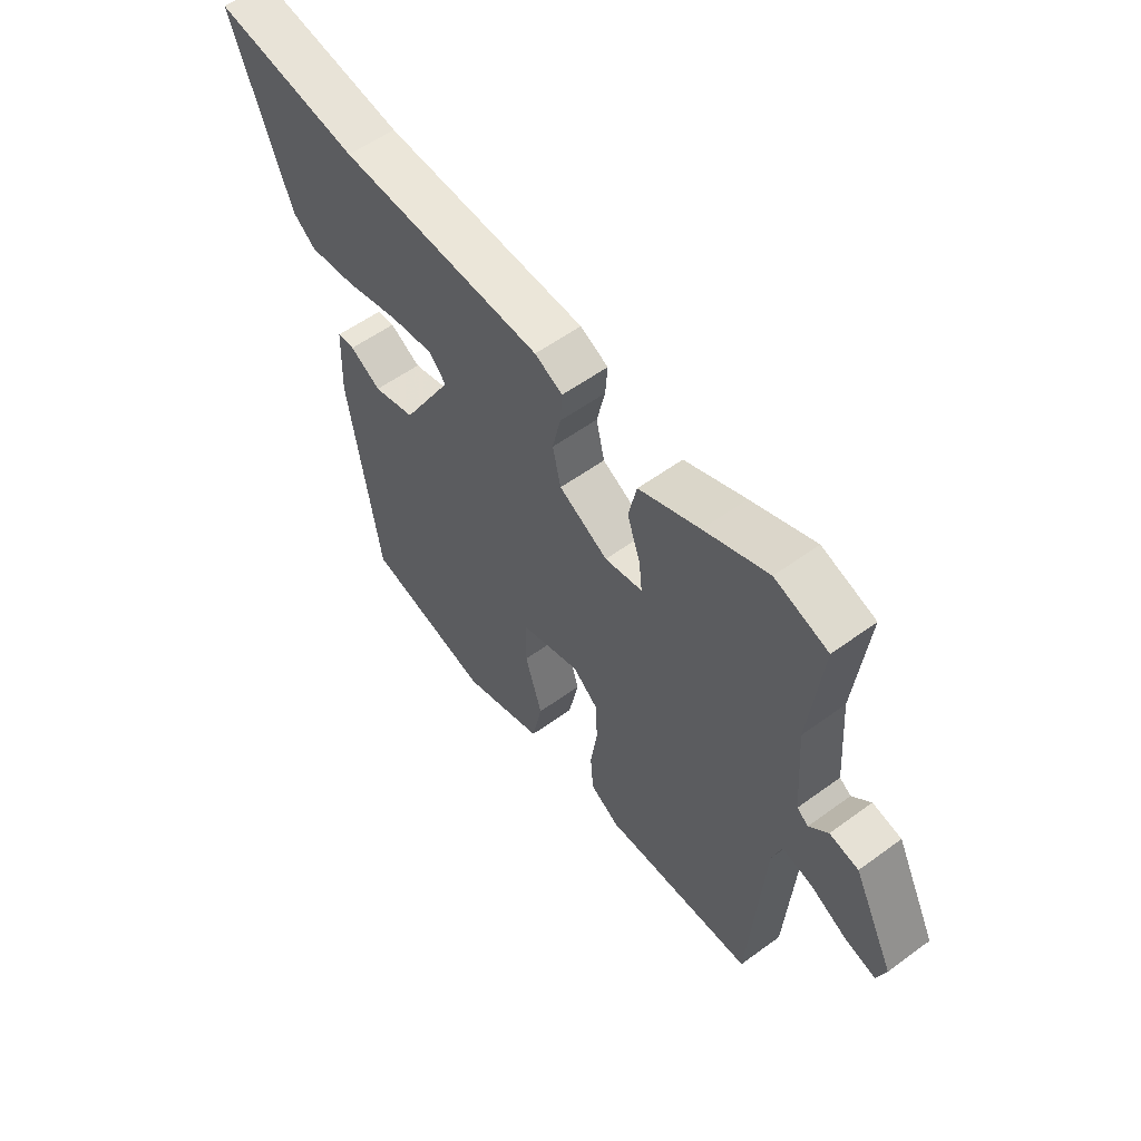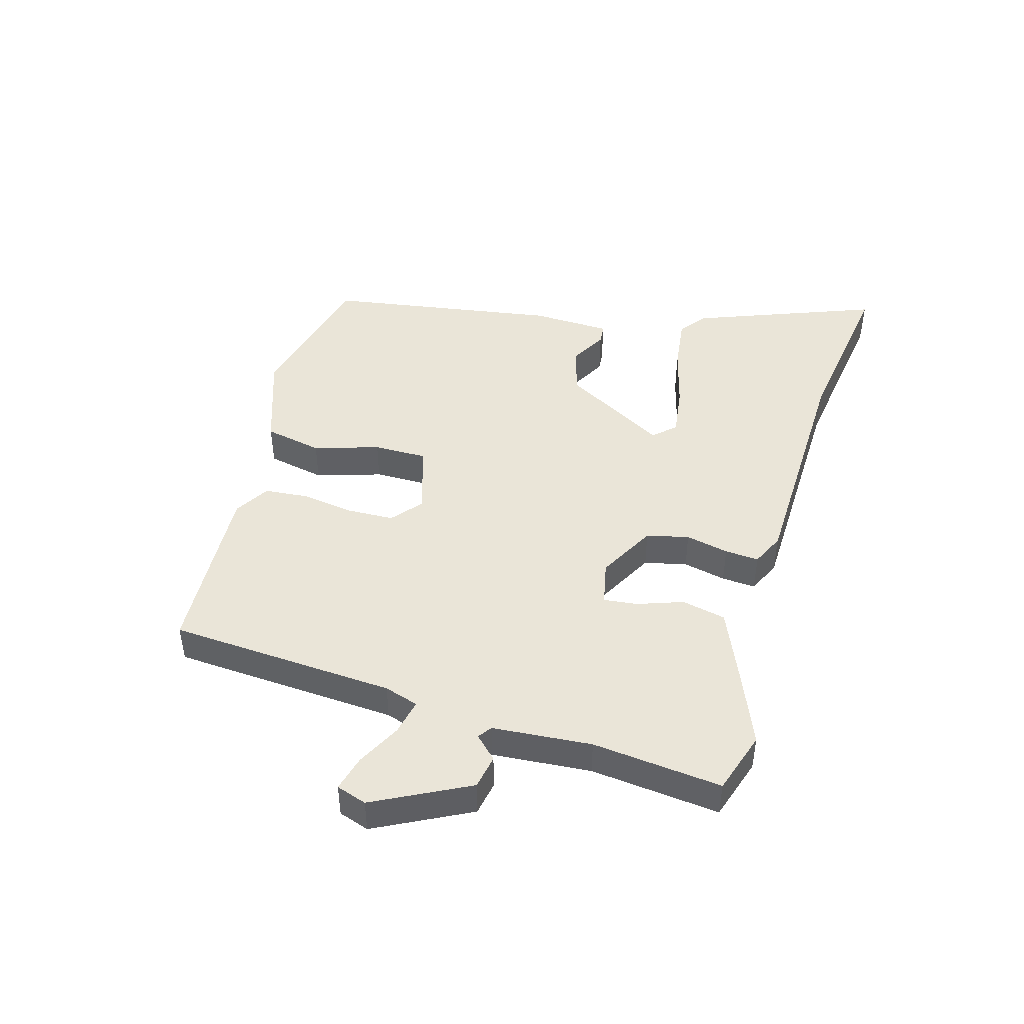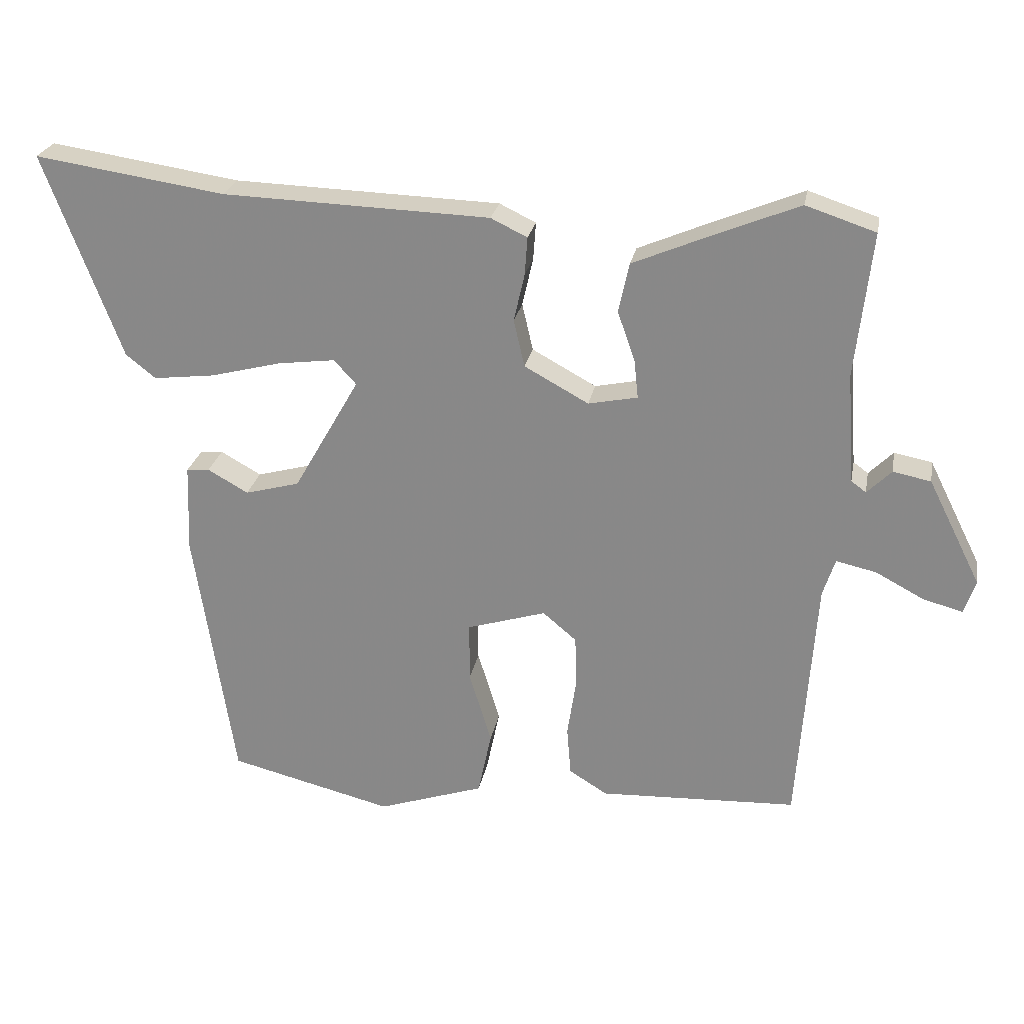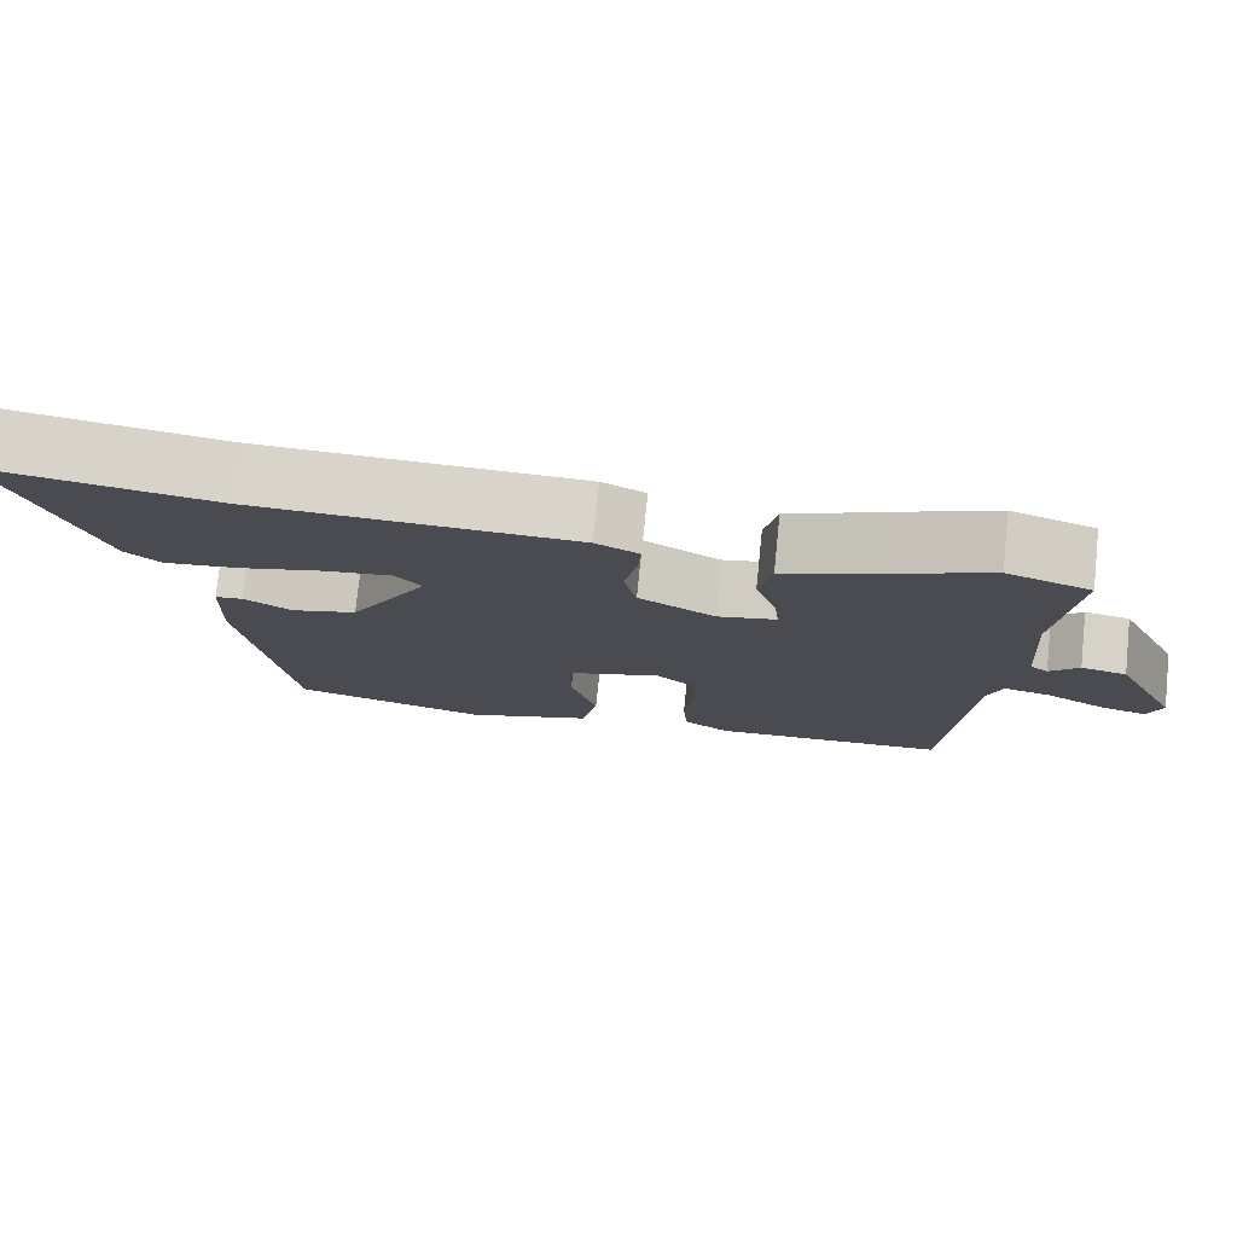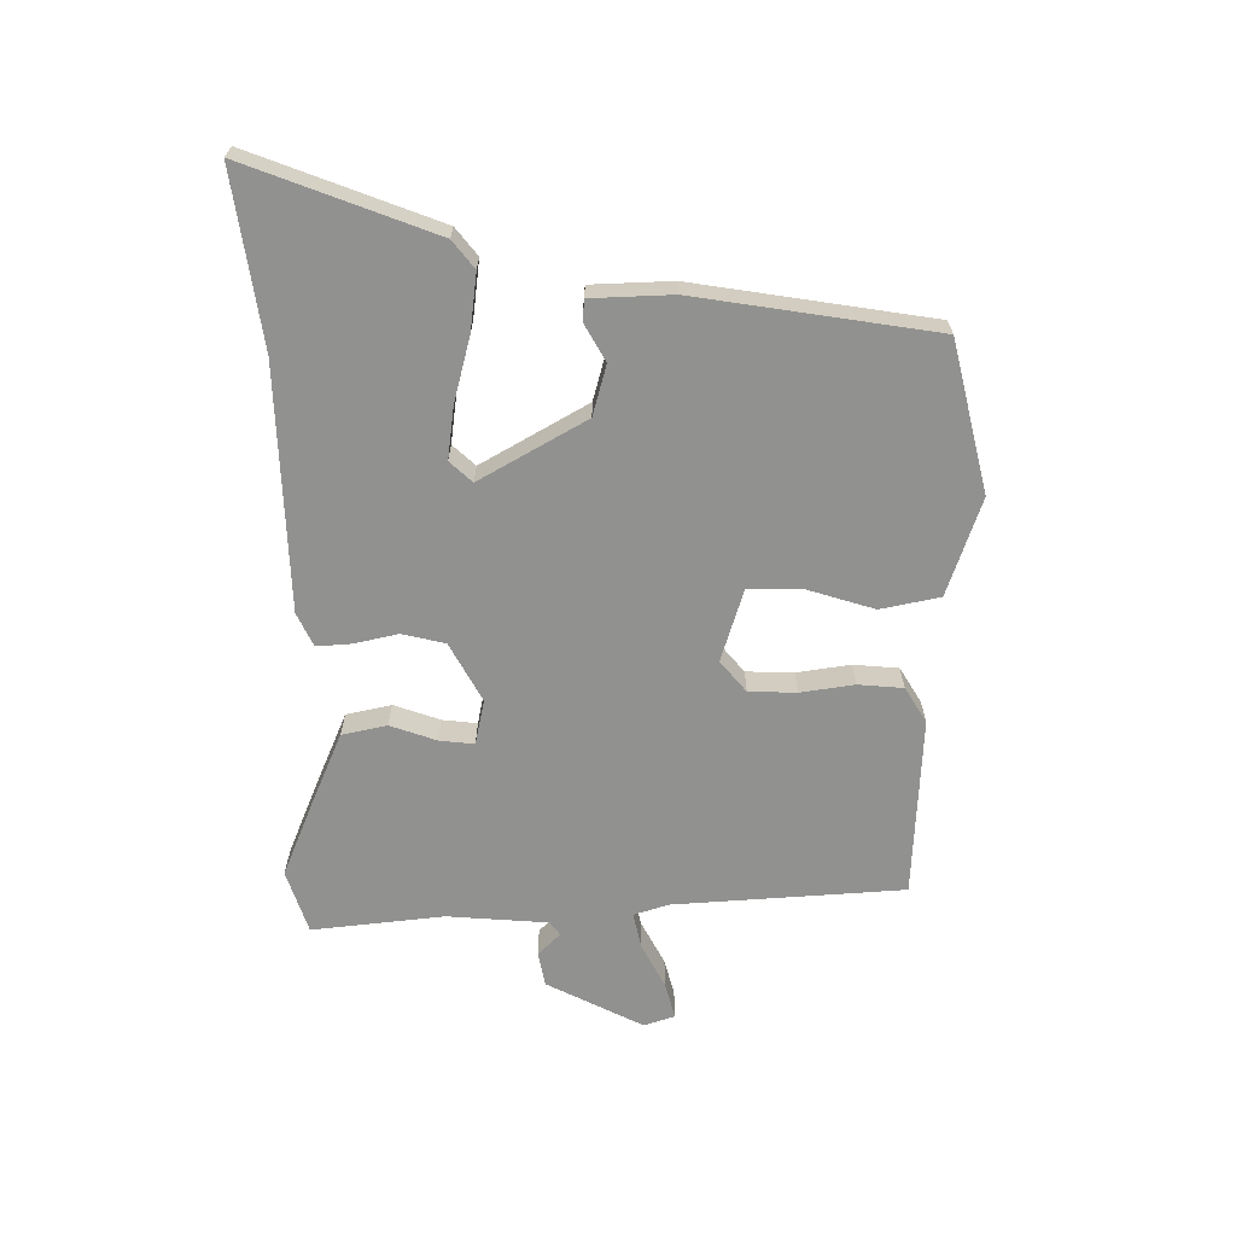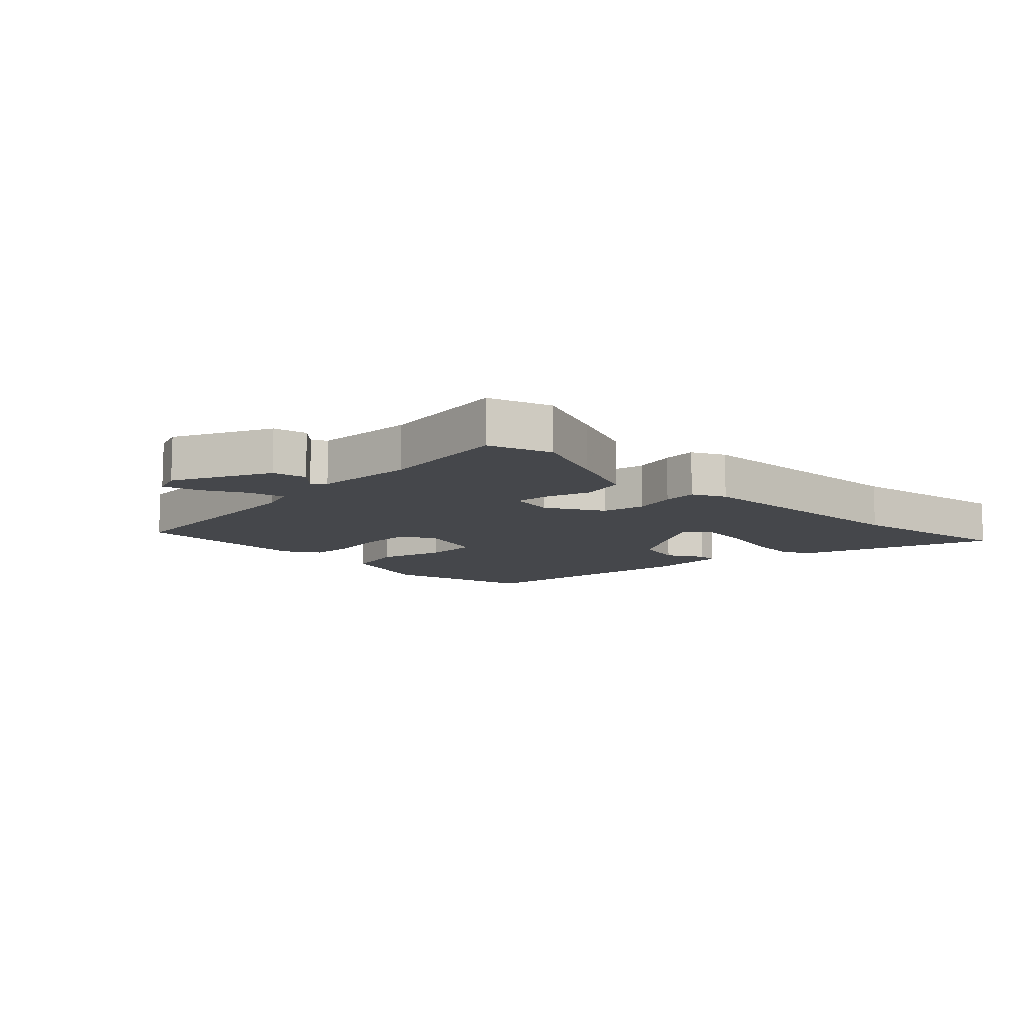
<metadata>
{"format":"obj","ext":"obj","renderer":"f3d","projection":"perspective","resolution":1024,"background":"white","views":[{"elev":56.4,"azim":-127.4,"up":"+Z"},{"elev":45.4,"azim":-74.3,"up":"+Y"},{"elev":25.1,"azim":-169.5,"up":"+Z"},{"elev":76.2,"azim":-174.1,"up":"+Z"},{"elev":-65.9,"azim":90.2,"up":"+Y"},{"elev":-10.5,"azim":-43.9,"up":"+Y"}]}
</metadata>
<code>
v 0.378 0.07 0.482
v 0.66 0.07 0.524
v 0.546 0.07 0.221
v 0.502 0.07 0.186
v 0.411 0.07 0.197
v 0.306 0.07 0.224
v 0.221 0.07 0.235
v 0.188 0.07 0.199
v 0.286 0.07 0.028
v 0.367 0.07 0.006
v 0.427 0.07 0.04
v 0.461 0.07 0.037
v 0.466 0.07 -0.094
v 0.407 0.07 -0.48
v 0.164 0.07 -0.54
v 0.006 0.07 -0.487
v -0.014 0.07 -0.391
v 0.019 0.07 -0.283
v 0.019 0.07 -0.195
v -0.098 0.07 -0.159
v -0.148 0.07 -0.201
v -0.15 0.07 -0.278
v -0.137 0.07 -0.365
v -0.143 0.07 -0.438
v -0.2 0.07 -0.473
v -0.493 0.07 -0.46
v -0.519 0.07 -0.086
v -0.537 0.07 -0.03
v -0.596 0.07 -0.043
v -0.668 0.07 -0.081
v -0.727 0.07 -0.097
v -0.744 0.07 -0.047
v -0.665 0.07 0.11
v -0.609 0.07 0.121
v -0.573 0.07 0.085
v -0.551 0.07 0.101
v -0.539 0.07 0.265
v -0.563 0.07 0.479
v -0.46 0.07 0.513
v -0.337 0.07 0.463
v -0.219 0.07 0.413
v -0.203 0.07 0.34
v -0.229 0.07 0.265
v -0.235 0.07 0.209
v -0.162 0.07 0.194
v -0.067 0.07 0.246
v -0.051 0.07 0.316
v -0.067 0.07 0.387
v -0.071 0.07 0.443
v -0.017 0.07 0.469
v 0.378 0 0.482
v 0.66 0 0.524
v 0.546 0 0.221
v 0.502 0 0.186
v 0.411 0 0.197
v 0.306 0 0.224
v 0.221 0 0.235
v 0.188 0 0.199
v 0.286 0 0.028
v 0.367 0 0.006
v 0.427 0 0.04
v 0.461 0 0.037
v 0.466 0 -0.094
v 0.407 0 -0.48
v 0.164 0 -0.54
v 0.006 0 -0.487
v -0.014 0 -0.391
v 0.019 0 -0.283
v 0.019 0 -0.195
v -0.098 0 -0.159
v -0.148 0 -0.201
v -0.15 0 -0.278
v -0.137 0 -0.365
v -0.143 0 -0.438
v -0.2 0 -0.473
v -0.493 0 -0.46
v -0.519 0 -0.086
v -0.537 0 -0.03
v -0.596 0 -0.043
v -0.668 0 -0.081
v -0.727 0 -0.097
v -0.744 0 -0.047
v -0.665 0 0.11
v -0.609 0 0.121
v -0.573 0 0.085
v -0.551 0 0.101
v -0.539 0 0.265
v -0.563 0 0.479
v -0.46 0 0.513
v -0.337 0 0.463
v -0.219 0 0.413
v -0.203 0 0.34
v -0.229 0 0.265
v -0.235 0 0.209
v -0.162 0 0.194
v -0.067 0 0.246
v -0.051 0 0.316
v -0.067 0 0.387
v -0.071 0 0.443
v -0.017 0 0.469
f 49 50 1
f 48 49 1
f 47 48 1
f 46 47 1 2
f 45 46 2
f 41 42 43
f 40 41 43
f 39 40 43
f 38 39 43
f 37 38 43
f 36 37 43 44
f 35 36 44 45
f 33 34 35
f 32 33 35
f 31 32 35
f 30 31 35
f 29 30 35
f 28 29 35 45
f 25 26 27
f 24 25 27
f 23 24 27
f 22 23 27
f 27 28 45
f 22 27 45
f 21 22 45
f 16 17 18
f 15 16 18
f 14 15 18
f 13 14 18
f 12 13 18
f 11 12 18
f 10 11 18
f 9 10 18 19
f 8 9 19 20
f 4 5 6
f 3 4 6
f 2 3 6
f 2 6 7
f 45 2 7
f 8 20 21 45
f 7 8 45
f 51 100 99
f 51 99 98
f 51 98 97
f 52 51 97 96
f 52 96 95
f 93 92 91
f 93 91 90
f 93 90 89
f 93 89 88
f 93 88 87
f 94 93 87 86
f 95 94 86 85
f 85 84 83
f 85 83 82
f 85 82 81
f 85 81 80
f 85 80 79
f 95 85 79 78
f 77 76 75
f 77 75 74
f 77 74 73
f 77 73 72
f 95 78 77
f 95 77 72
f 95 72 71
f 68 67 66
f 68 66 65
f 68 65 64
f 68 64 63
f 68 63 62
f 68 62 61
f 68 61 60
f 69 68 60 59
f 70 69 59 58
f 56 55 54
f 56 54 53
f 56 53 52
f 57 56 52
f 57 52 95
f 95 71 70 58
f 95 58 57
f 1 51 52 2
f 2 52 53 3
f 3 53 54 4
f 4 54 55 5
f 5 55 56 6
f 6 56 57 7
f 7 57 58 8
f 8 58 59 9
f 9 59 60 10
f 10 60 61 11
f 11 61 62 12
f 12 62 63 13
f 13 63 64 14
f 14 64 65 15
f 15 65 66 16
f 16 66 67 17
f 17 67 68 18
f 18 68 69 19
f 19 69 70 20
f 20 70 71 21
f 21 71 72 22
f 22 72 73 23
f 23 73 74 24
f 24 74 75 25
f 25 75 76 26
f 26 76 77 27
f 27 77 78 28
f 28 78 79 29
f 29 79 80 30
f 30 80 81 31
f 31 81 82 32
f 32 82 83 33
f 33 83 84 34
f 34 84 85 35
f 35 85 86 36
f 36 86 87 37
f 37 87 88 38
f 38 88 89 39
f 39 89 90 40
f 40 90 91 41
f 41 91 92 42
f 42 92 93 43
f 43 93 94 44
f 44 94 95 45
f 45 95 96 46
f 46 96 97 47
f 47 97 98 48
f 48 98 99 49
f 49 99 100 50
f 50 100 51 1

</code>
